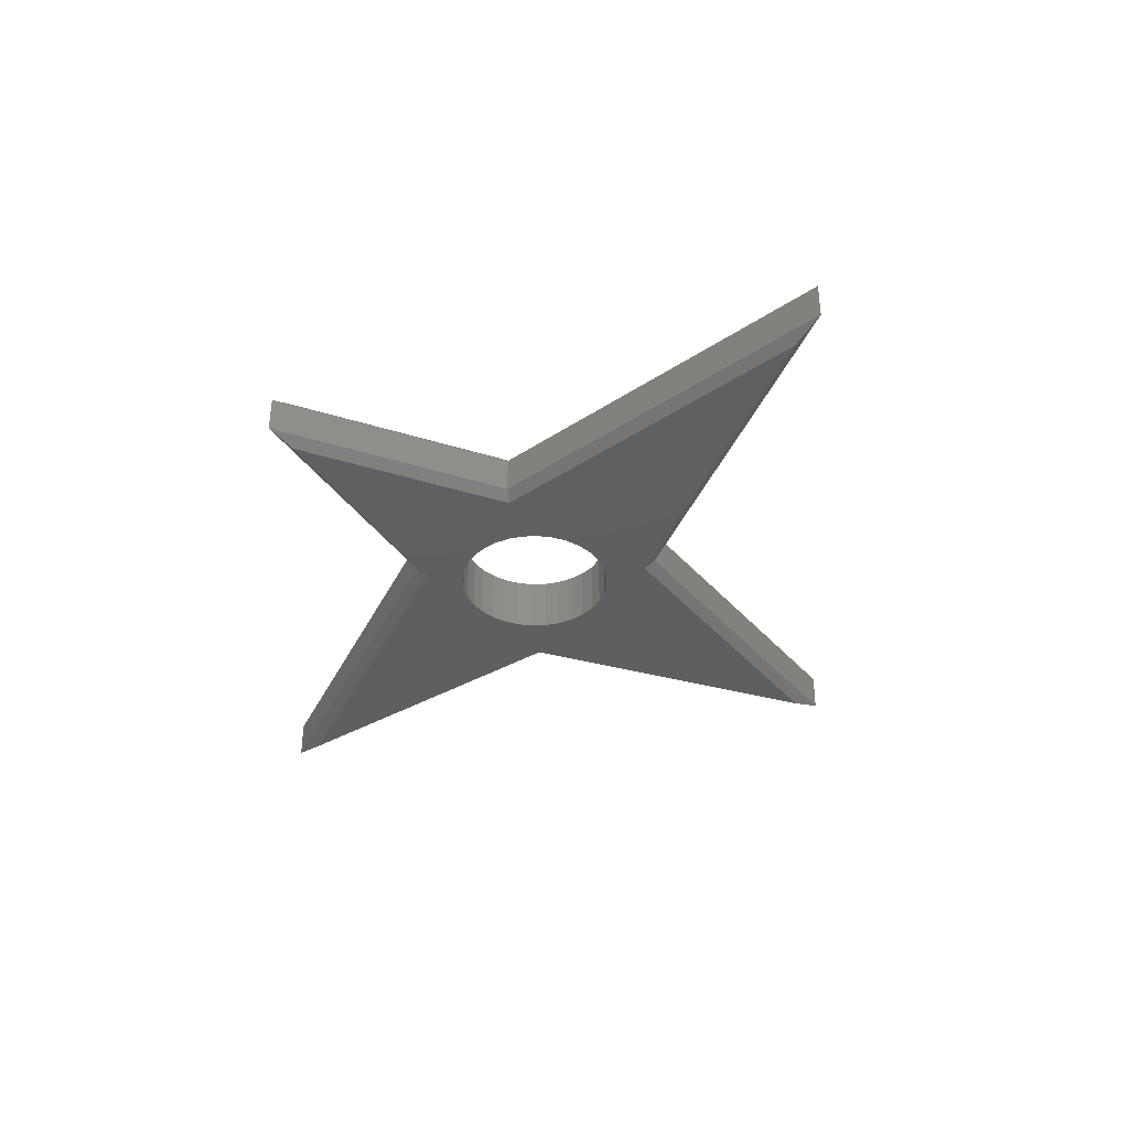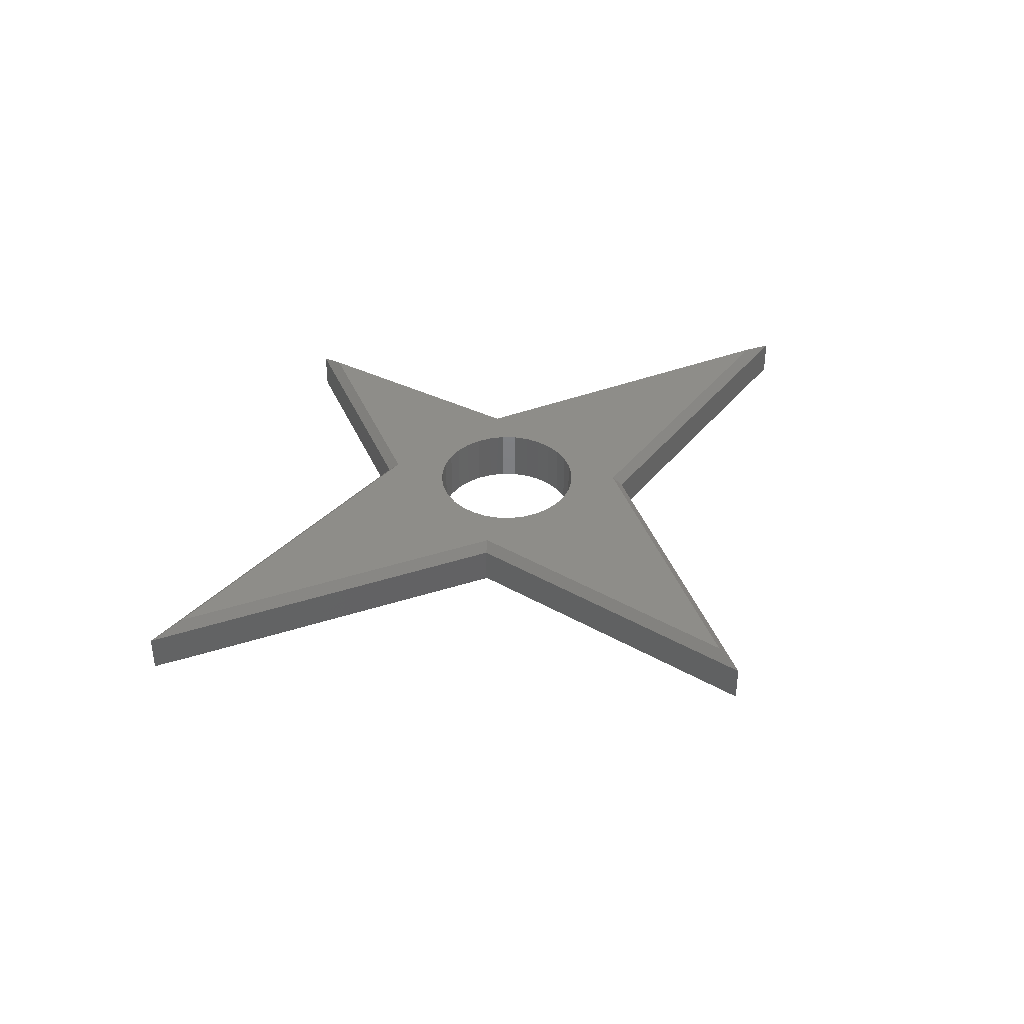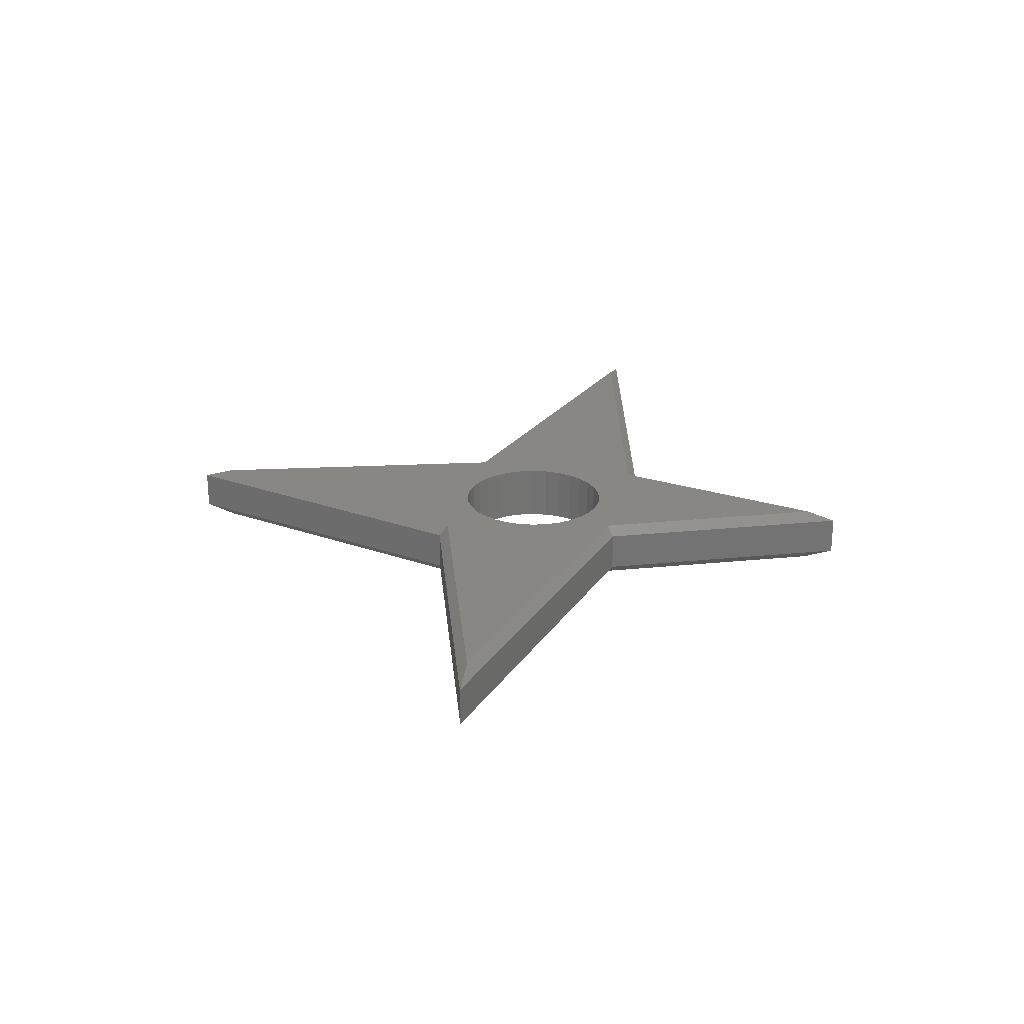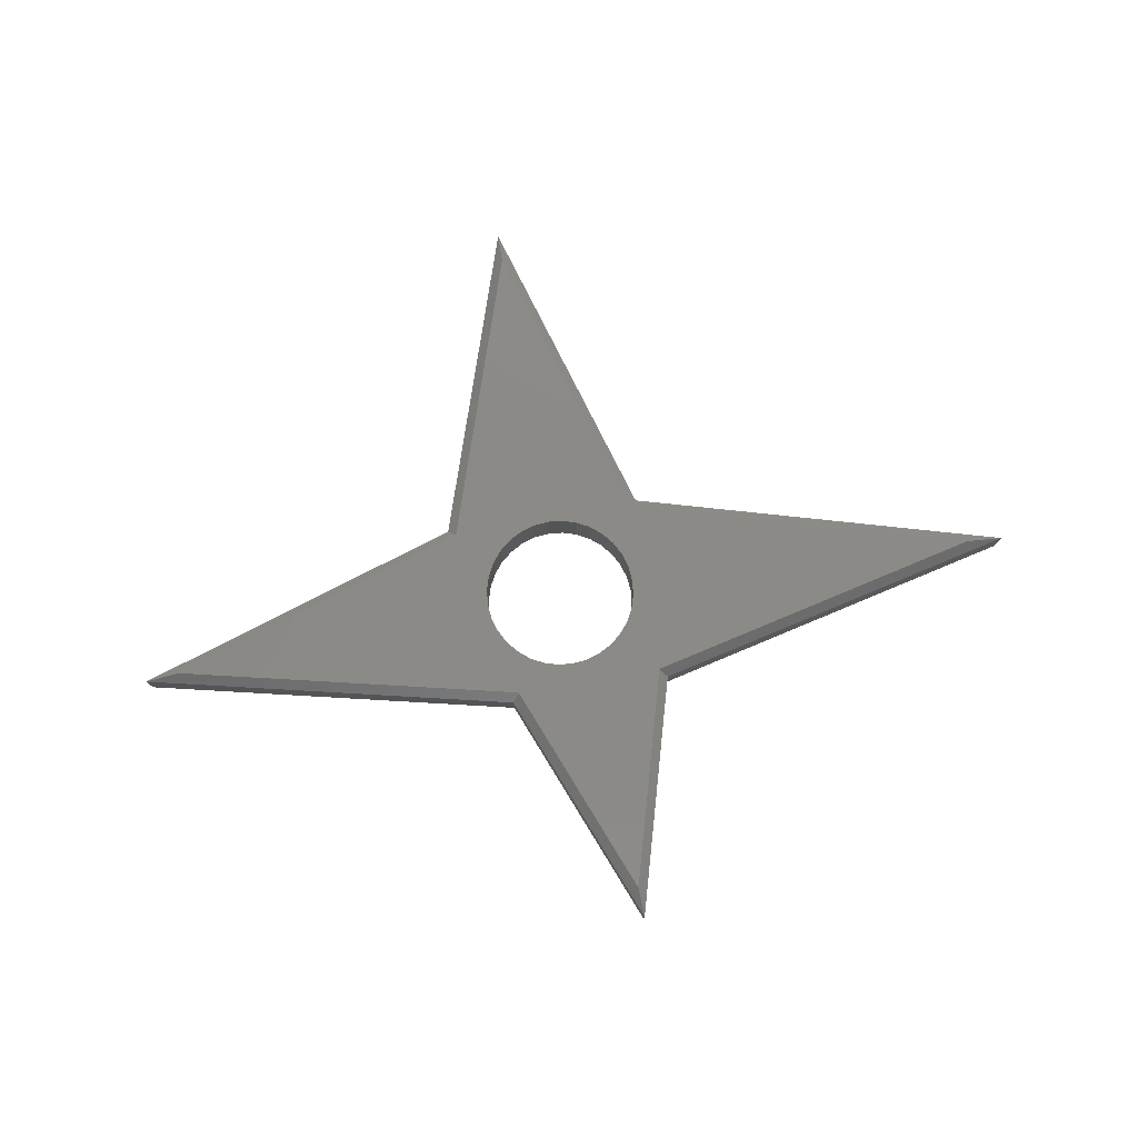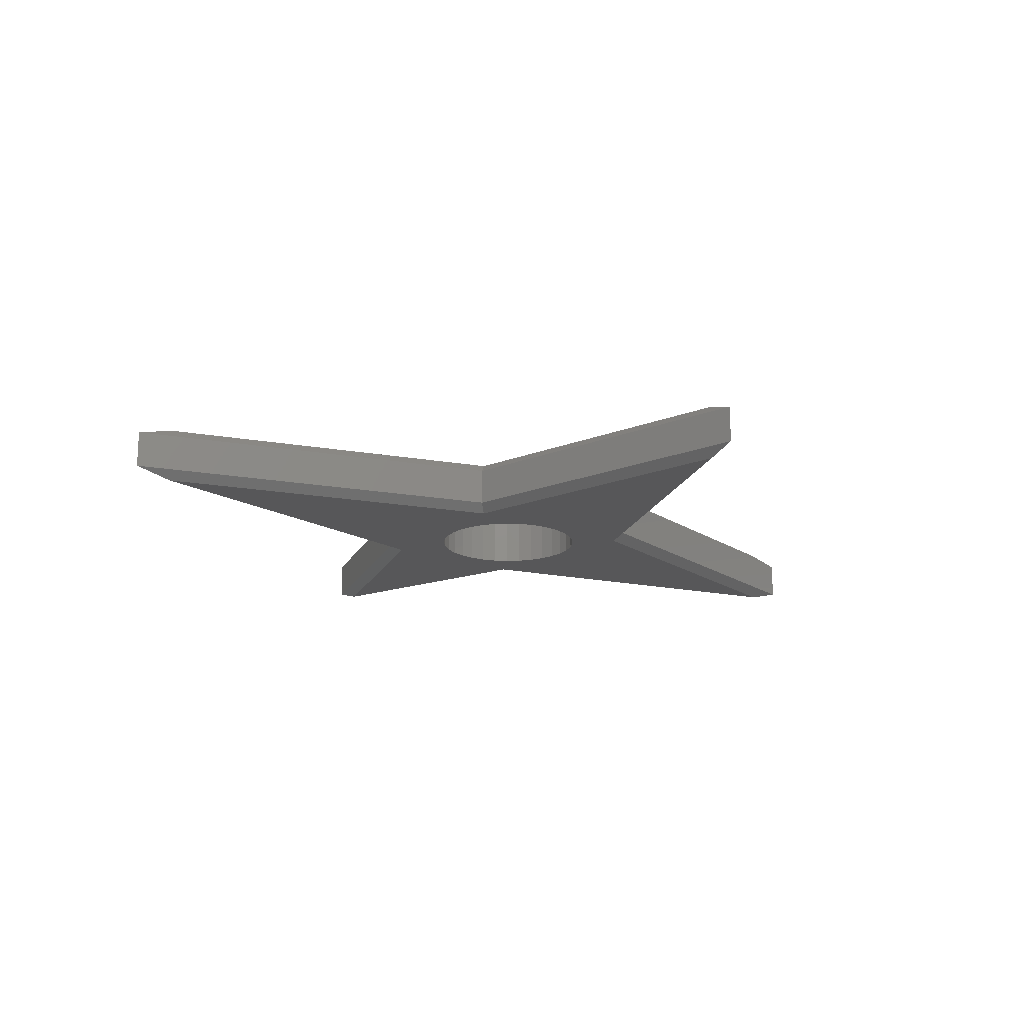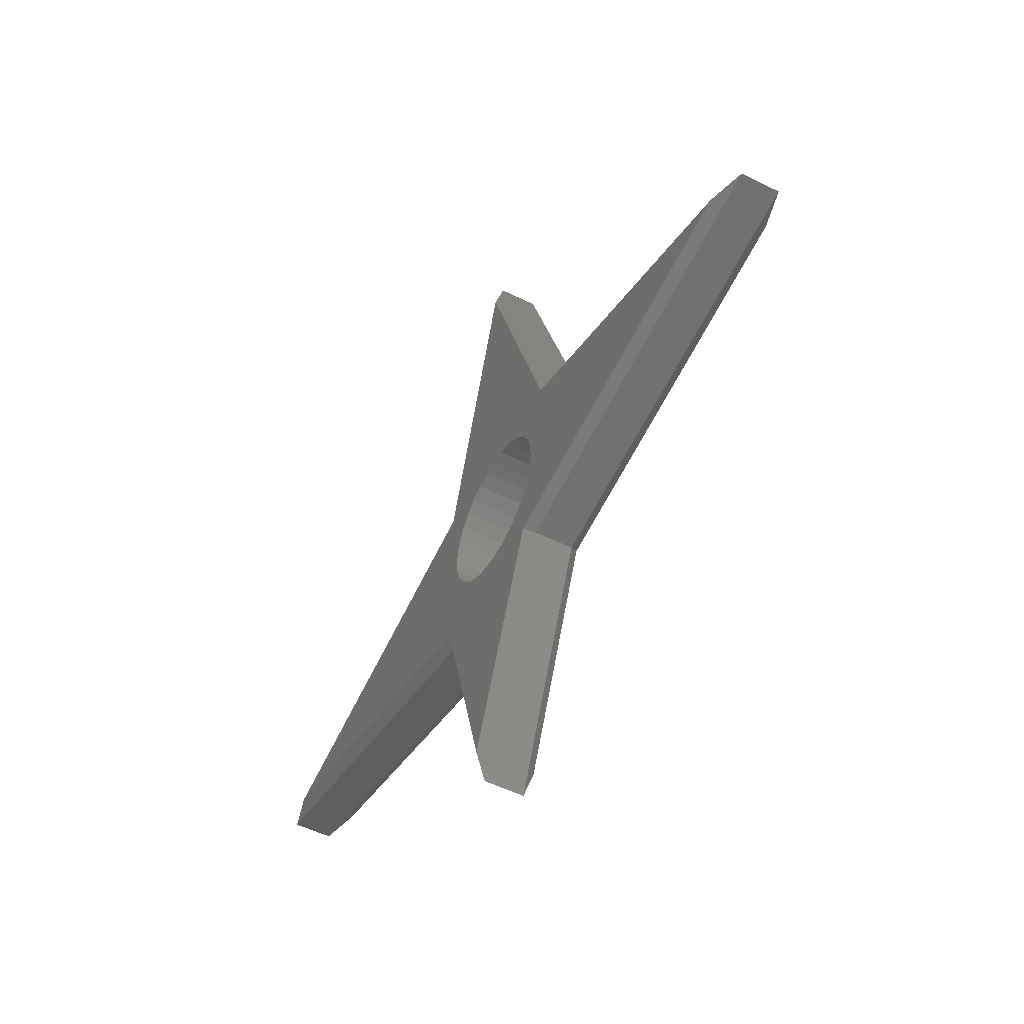
<metadata>
{"format":"stl","ext":"stl","renderer":"f3d","projection":"perspective","resolution":1024,"background":"white","views":[{"elev":-38.7,"azim":52.9,"up":"+Z"},{"elev":39.7,"azim":142.3,"up":"+Z"},{"elev":24.5,"azim":-77.7,"up":"+Z"},{"elev":78.2,"azim":-9.7,"up":"+Z"},{"elev":-17.8,"azim":145.1,"up":"+Z"},{"elev":-52.0,"azim":-118.3,"up":"+Y"}]}
</metadata>
<code>
# stl→obj: 96 verts, 192 faces
v 0.2763 0.3525 0.03906
v 0.2763 0.3525 0.007812
v 0 0.2656 0.03906
v 0 0.2656 0.007812
v 0.3632 0.613 0.03906
v 0.3632 0.613 0.007812
v 0.4421 0.3525 0.03906
v 0.4421 0.3525 0.007812
v 0.75 0.2656 0.03906
v 0.75 0.2656 0.007812
v 0.4421 0.1946 0.03906
v 0.4421 0.1946 0.007812
v 0.3868 -0.002796 0.03906
v 0.3868 -0.002796 0.007812
v 0.3079 0.1946 0.03906
v 0.3079 0.1946 0.007812
v 0.4359 0.3461 0
v 0.7185 0.2664 0
v 0.4215 0.3056 0
v 0.4157 0.3165 0
v 0.4078 0.3261 0
v 0.3982 0.3339 0
v 0.3873 0.3398 0
v 0.3755 0.3434 0
v 0.3632 0.3446 0
v 0.3628 0.5872 0
v 0.4358 0.2011 0
v 0.4157 0.2463 0
v 0.4215 0.2572 0
v 0.4251 0.2691 0
v 0.4263 0.2814 0
v 0.4251 0.2937 0
v 0.02973 0.2668 0
v 0.3048 0.3056 0
v 0.3012 0.2937 0
v 0.3 0.2814 0
v 0.3012 0.2691 0
v 0.3048 0.2572 0
v 0.3106 0.2463 0
v 0.3185 0.2368 0
v 0.3136 0.2013 0
v 0.2825 0.3462 0
v 0.3508 0.3434 0
v 0.339 0.3398 0
v 0.3281 0.3339 0
v 0.3185 0.3261 0
v 0.3106 0.3165 0
v 0.3281 0.2289 0
v 0.339 0.2231 0
v 0.3508 0.2195 0
v 0.3632 0.2183 0
v 0.3855 0.02151 0
v 0.3755 0.2195 0
v 0.3873 0.2231 0
v 0.3982 0.2289 0
v 0.4078 0.2368 0
v 0.4359 0.3461 0.04688
v 0.3628 0.5872 0.04688
v 0.3632 0.3446 0.04688
v 0.3755 0.3434 0.04688
v 0.3873 0.3398 0.04688
v 0.3982 0.3339 0.04688
v 0.4078 0.3261 0.04688
v 0.4157 0.3165 0.04688
v 0.4215 0.3056 0.04688
v 0.7185 0.2664 0.04688
v 0.4251 0.2937 0.04688
v 0.4263 0.2814 0.04688
v 0.4251 0.2691 0.04688
v 0.4215 0.2572 0.04688
v 0.4157 0.2463 0.04688
v 0.4358 0.2011 0.04688
v 0.02973 0.2668 0.04688
v 0.3136 0.2013 0.04688
v 0.3185 0.2368 0.04688
v 0.3106 0.2463 0.04688
v 0.3048 0.2572 0.04688
v 0.3012 0.2691 0.04688
v 0.3 0.2814 0.04688
v 0.3012 0.2937 0.04688
v 0.3048 0.3056 0.04688
v 0.2825 0.3462 0.04688
v 0.3106 0.3165 0.04688
v 0.3185 0.3261 0.04688
v 0.3281 0.3339 0.04688
v 0.339 0.3398 0.04688
v 0.3508 0.3434 0.04688
v 0.3855 0.02151 0.04688
v 0.3632 0.2183 0.04688
v 0.3508 0.2195 0.04688
v 0.339 0.2231 0.04688
v 0.3281 0.2289 0.04688
v 0.4078 0.2368 0.04688
v 0.3982 0.2289 0.04688
v 0.3873 0.2231 0.04688
v 0.3755 0.2195 0.04688
f 1 2 3
f 3 2 4
f 5 6 1
f 1 6 2
f 7 8 5
f 5 8 6
f 9 10 7
f 7 10 8
f 11 12 9
f 9 12 10
f 13 14 11
f 11 14 12
f 15 16 13
f 13 16 14
f 3 4 15
f 15 4 16
f 17 18 19
f 17 19 20
f 17 20 21
f 17 21 22
f 17 22 23
f 17 23 24
f 17 24 25
f 17 25 26
f 18 27 28
f 18 28 29
f 18 29 30
f 18 30 31
f 18 31 32
f 18 32 19
f 33 34 35
f 33 35 36
f 33 36 37
f 33 37 38
f 33 38 39
f 33 39 40
f 33 40 41
f 42 26 25
f 42 25 43
f 42 43 44
f 42 44 45
f 42 45 46
f 42 46 47
f 42 47 34
f 42 34 33
f 41 40 48
f 41 48 49
f 41 49 50
f 41 50 51
f 41 51 27
f 41 27 52
f 27 51 53
f 27 53 54
f 27 54 55
f 27 55 56
f 27 56 28
f 26 42 6
f 6 42 2
f 17 26 8
f 8 26 6
f 18 17 10
f 10 17 8
f 27 18 12
f 12 18 10
f 52 27 14
f 14 27 12
f 41 52 16
f 16 52 14
f 33 41 4
f 4 41 16
f 42 33 2
f 2 33 4
f 57 58 59
f 57 59 60
f 57 60 61
f 57 61 62
f 57 62 63
f 57 63 64
f 57 64 65
f 57 65 66
f 66 65 67
f 66 67 68
f 66 68 69
f 66 69 70
f 66 70 71
f 66 71 72
f 73 74 75
f 73 75 76
f 73 76 77
f 73 77 78
f 73 78 79
f 73 79 80
f 73 80 81
f 82 73 81
f 82 81 83
f 82 83 84
f 82 84 85
f 82 85 86
f 82 86 87
f 82 87 59
f 82 59 58
f 74 88 72
f 74 72 89
f 74 89 90
f 74 90 91
f 74 91 92
f 74 92 75
f 72 71 93
f 72 93 94
f 72 94 95
f 72 95 96
f 72 96 89
f 57 7 58
f 58 7 5
f 66 9 57
f 57 9 7
f 72 11 66
f 66 11 9
f 88 13 72
f 72 13 11
f 74 15 88
f 88 15 13
f 73 3 74
f 74 3 15
f 82 1 73
f 73 1 3
f 58 5 82
f 82 5 1
f 25 87 43
f 43 87 86
f 43 86 44
f 44 86 85
f 44 85 45
f 45 85 84
f 45 84 46
f 46 84 83
f 46 83 47
f 47 83 81
f 47 81 34
f 34 81 80
f 34 80 35
f 35 80 79
f 35 79 36
f 87 25 59
f 59 25 24
f 59 24 60
f 60 24 23
f 60 23 61
f 61 23 22
f 61 22 62
f 62 22 21
f 62 21 63
f 63 21 20
f 63 20 64
f 64 20 19
f 64 19 65
f 65 19 32
f 65 32 67
f 67 32 31
f 67 31 68
f 51 96 53
f 53 96 95
f 53 95 54
f 54 95 94
f 54 94 55
f 55 94 93
f 55 93 56
f 56 93 71
f 56 71 28
f 28 71 70
f 28 70 29
f 29 70 69
f 29 69 30
f 30 69 68
f 30 68 31
f 96 51 89
f 89 51 50
f 89 50 90
f 90 50 49
f 90 49 91
f 91 49 48
f 91 48 92
f 92 48 40
f 92 40 75
f 75 40 39
f 75 39 76
f 76 39 38
f 76 38 77
f 77 38 37
f 77 37 78
f 78 37 36
f 78 36 79

</code>
